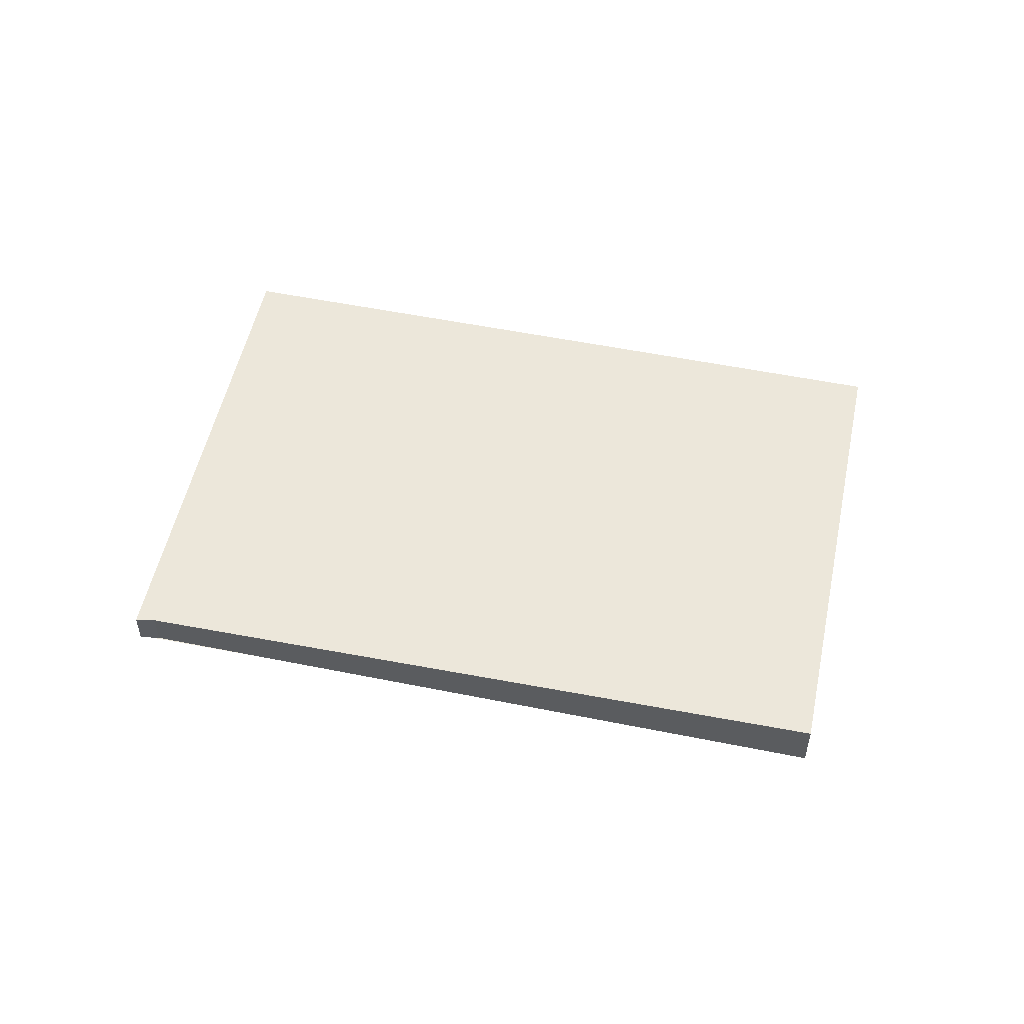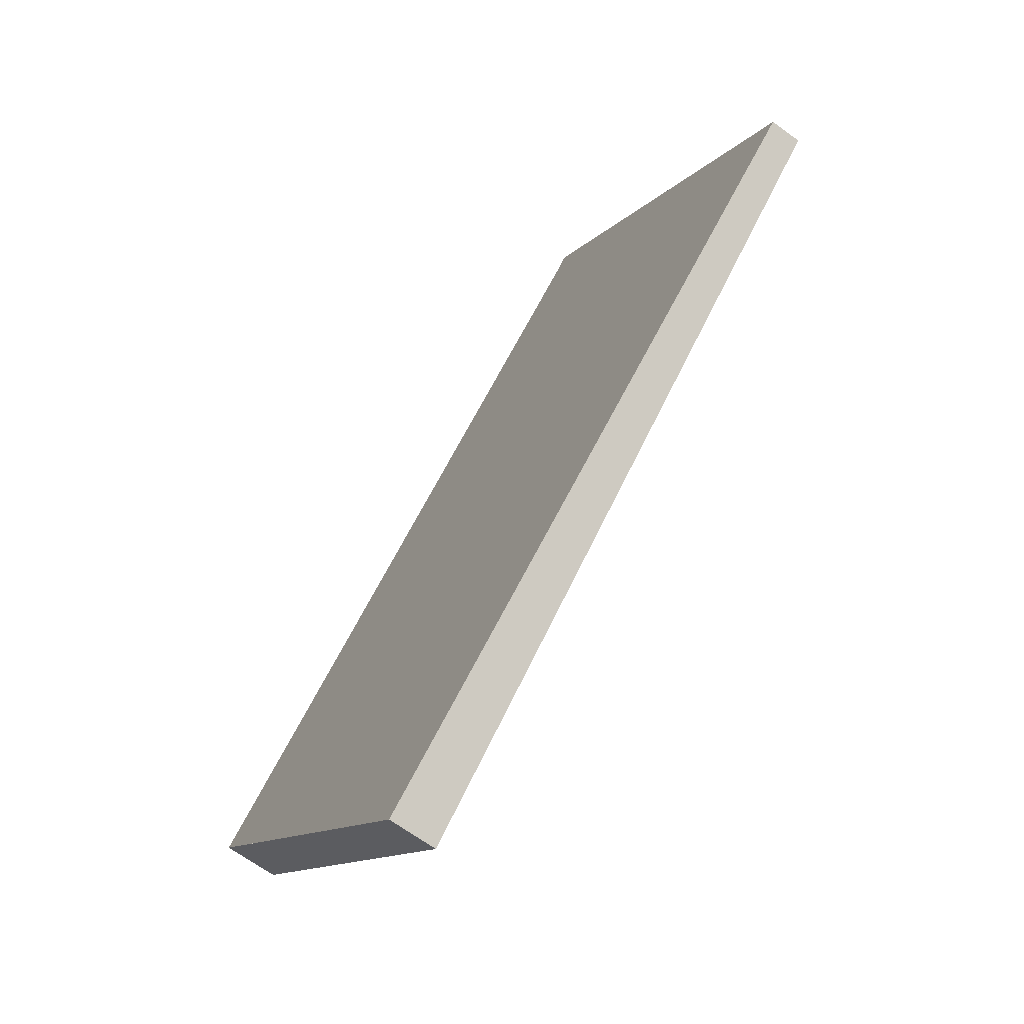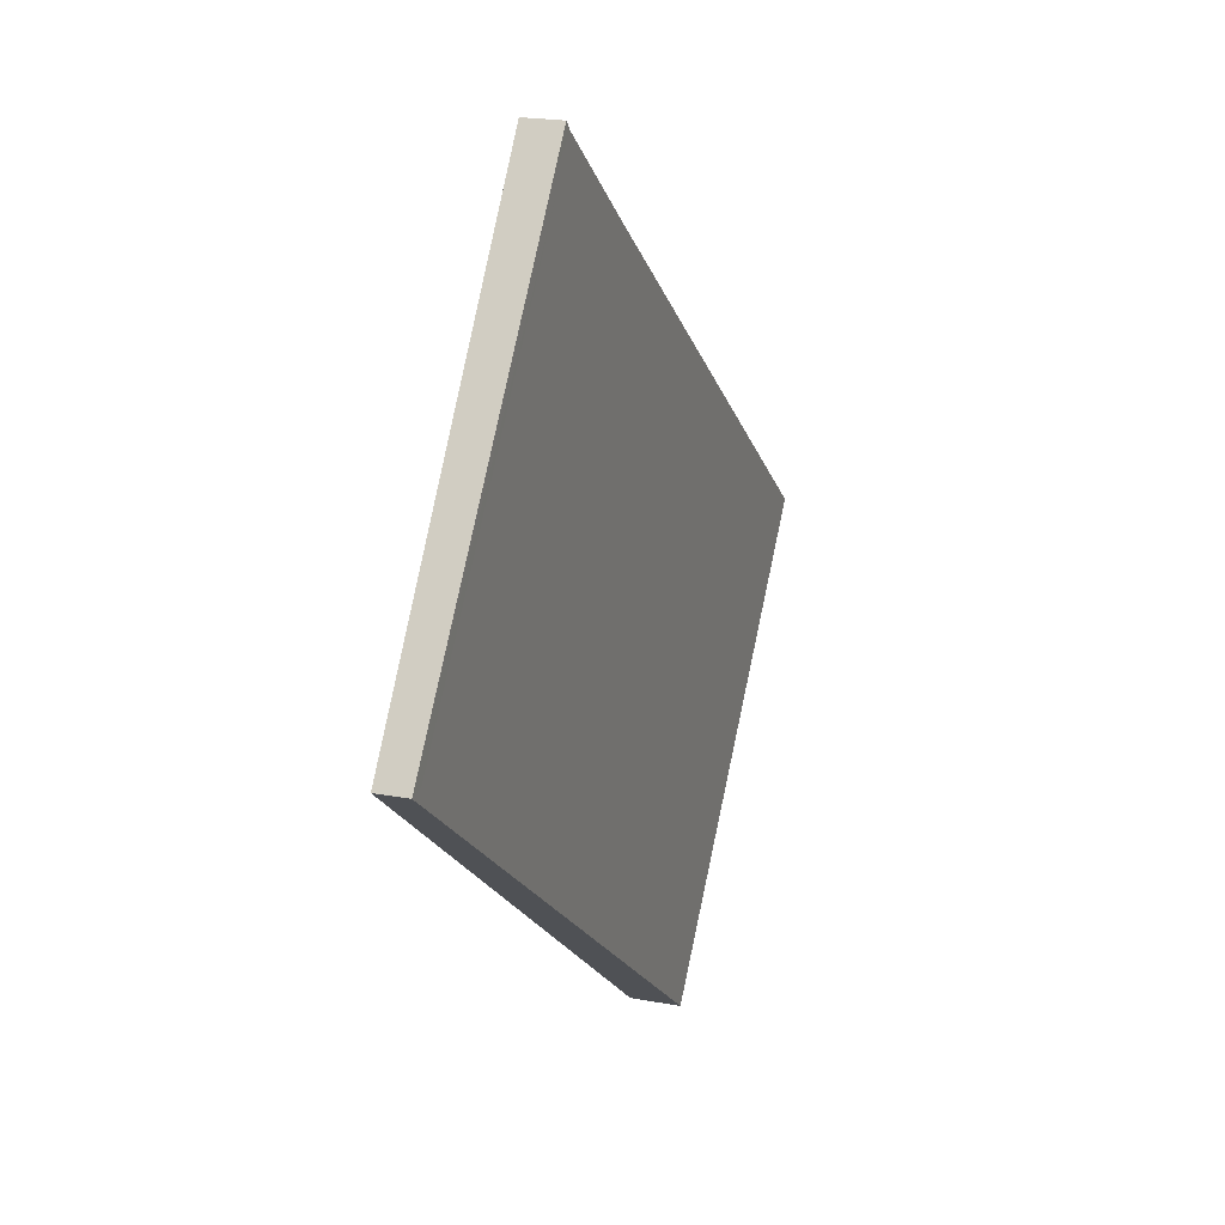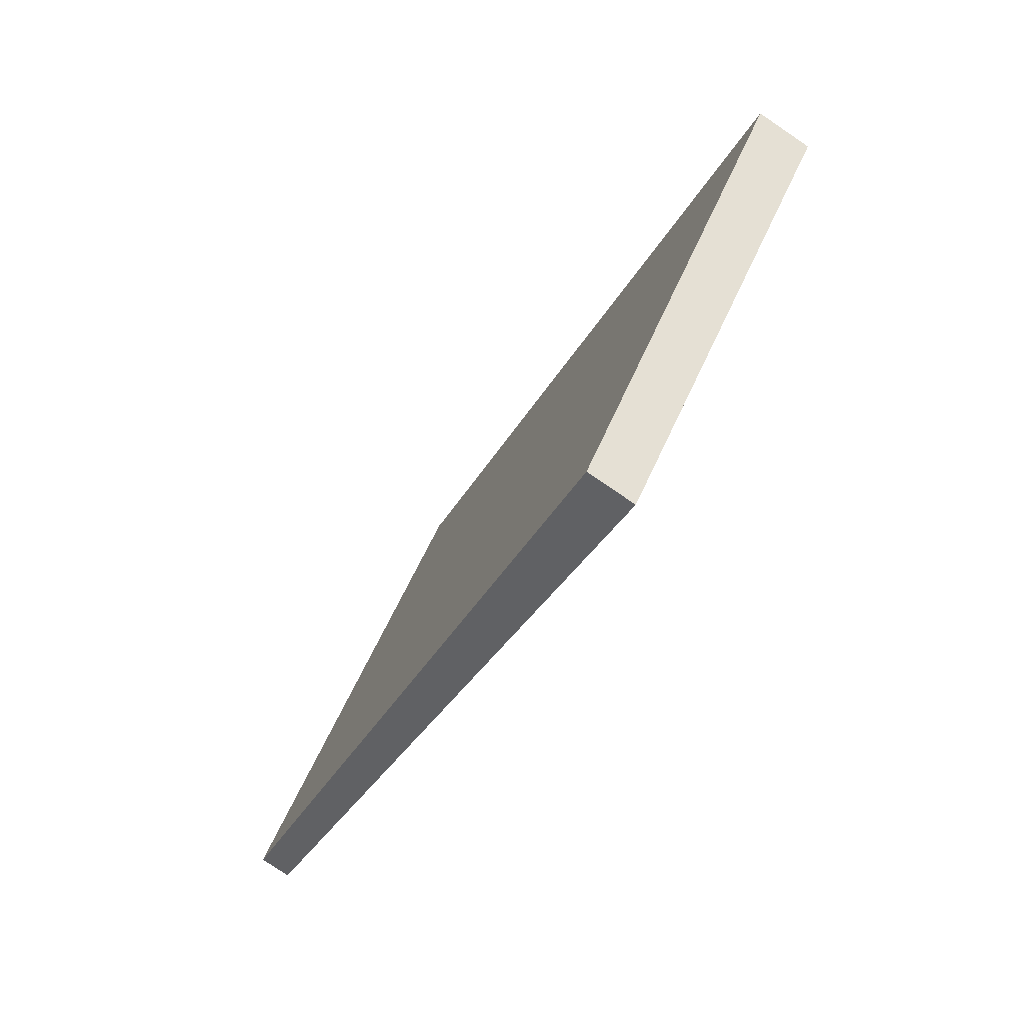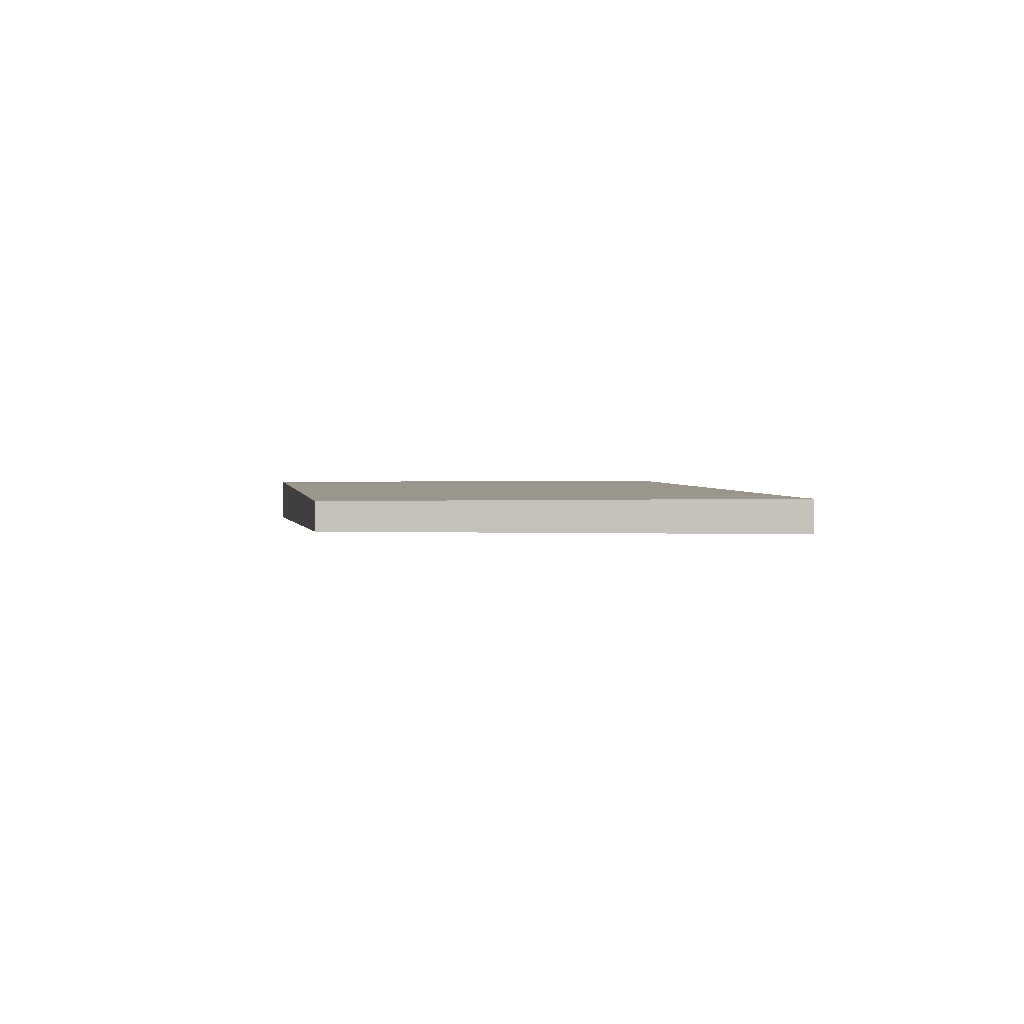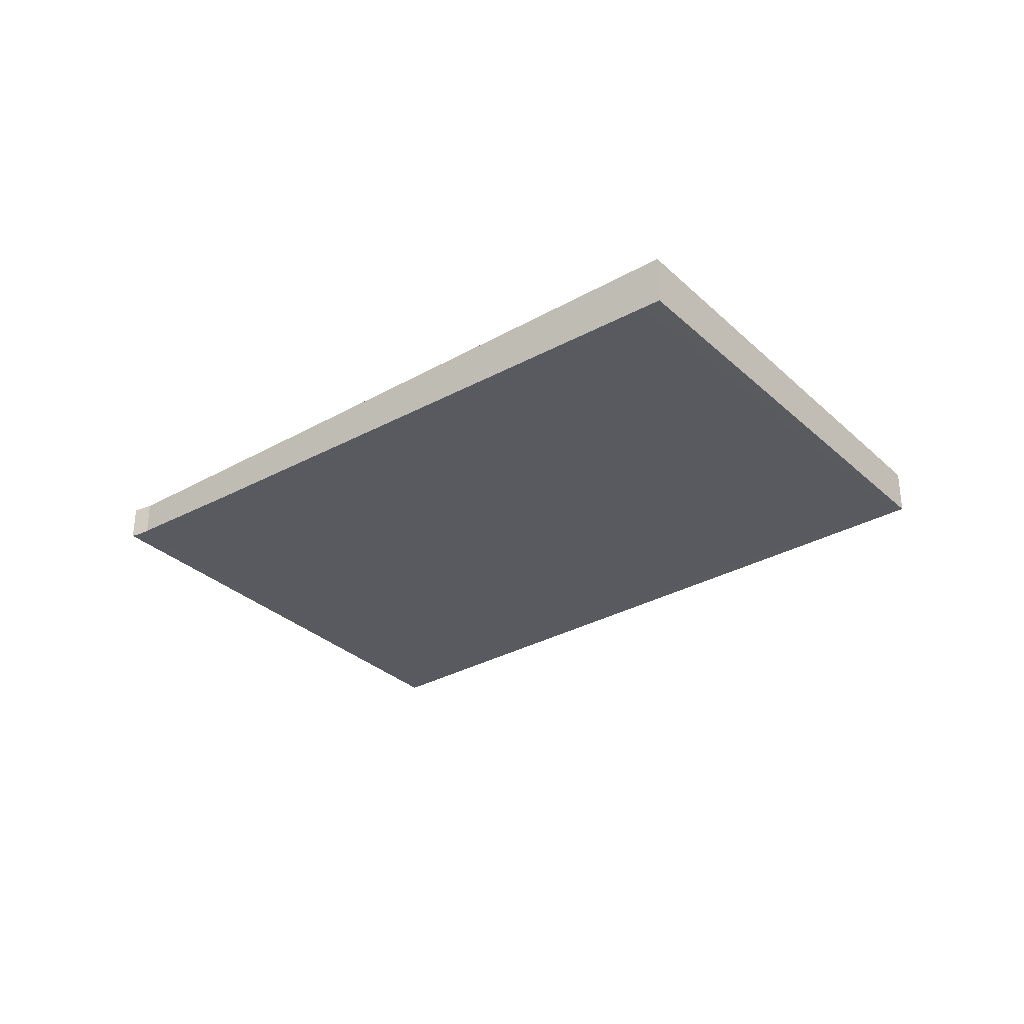
<metadata>
{"format":"obj","ext":"obj","renderer":"f3d","projection":"perspective","resolution":1024,"background":"white","views":[{"elev":54.1,"azim":-129.2,"up":"+Z"},{"elev":-67.2,"azim":53.9,"up":"+Y"},{"elev":21.8,"azim":108.0,"up":"+Y"},{"elev":-78.1,"azim":-124.1,"up":"+Y"},{"elev":2.3,"azim":120.0,"up":"+Z"},{"elev":-33.3,"azim":-102.6,"up":"+Z"}]}
</metadata>
<code>
v -1860 -257 -0.1199
v -1863 -258.9 -0.1904
v -1864 -257.3 -0.2157
v -1862 -255.5 -0.1467
v -1862 -255.4 -0.145
v -1864 -257.5 -0.214
v -1862 -255.6 -0.1427
v -1863 -258.8 -0.191
v -1861 -257 -0.1205
v -1861 -257 -0.1217
v -1862 -255.6 -0.1438
v -1861 -257 -0.1211
v -1863 -258.8 -0.1899
v -1864 -257.4 -0.212
v -1863 -258.8 -0.1893
v -1862 -255.9 -0.1566
v -1861 -257.3 -0.1337
v -1861 -257.3 -0.1331
v -1862 -257.9 -0.1553
v -1863 -256.5 -0.1775
v -1862 -257.9 -0.1548
v -1864 -257.1 -0.2002
v -1862 -258.5 -0.1772
v -1862 -258.5 -0.1766
v -1862 -255.4 -0.146
v -1864 -257.3 -0.2137
v -1862 -255.8 -0.1588
v -1863 -256.4 -0.1794
v -1864 -257 -0.202
v -1861 -257 -0.1211
v -1860 -257 -0.1199
v -1860 -257 -1.388e-17
v -1861 -257 -1.388e-17
v -1863 -258.8 -0.191
v -1863 -258.9 -0.1904
v -1863 -258.9 0
v -1863 -258.8 0
v -1864 -257.3 -0.2137
v -1864 -257.3 -0.2157
v -1864 -257.3 0
v -1864 -257.3 -2.776e-17
v -1862 -255.4 -0.146
v -1862 -255.5 -0.1467
v -1862 -255.5 0
v -1862 -255.4 0
v -1862 -255.6 -0.1427
v -1862 -255.4 -0.145
v -1862 -255.4 0
v -1862 -255.6 2.776e-17
v -1864 -257.3 -0.2157
v -1864 -257.5 -0.214
v -1864 -257.5 0
v -1864 -257.3 0
v -1861 -257 -0.1205
v -1862 -255.6 -0.1427
v -1862 -255.6 2.776e-17
v -1861 -257 -1.388e-17
v -1864 -257.5 -0.214
v -1863 -258.8 -0.191
v -1863 -258.8 0
v -1864 -257.5 0
v -1860 -257 -0.1199
v -1861 -257 -0.1205
v -1861 -257 -1.388e-17
v -1860 -257 -1.388e-17
v -1861 -257.3 -0.1331
v -1861 -257 -0.1211
v -1861 -257 -1.388e-17
v -1861 -257.3 0
v -1863 -258.9 -0.1904
v -1863 -258.8 -0.1893
v -1863 -258.8 0
v -1863 -258.9 0
v -1862 -257.9 -0.1548
v -1861 -257.3 -0.1331
v -1861 -257.3 0
v -1862 -257.9 0
v -1862 -258.5 -0.1766
v -1862 -257.9 -0.1548
v -1862 -257.9 0
v -1862 -258.5 0
v -1863 -258.8 -0.1893
v -1862 -258.5 -0.1766
v -1862 -258.5 0
v -1863 -258.8 0
v -1862 -255.4 -0.145
v -1862 -255.4 -0.146
v -1862 -255.4 0
v -1862 -255.4 0
v -1864 -257 -0.202
v -1864 -257.3 -0.2137
v -1864 -257.3 -2.776e-17
v -1864 -257 -2.776e-17
v -1862 -255.5 -0.1467
v -1862 -255.8 -0.1588
v -1862 -255.8 0
v -1862 -255.5 0
v -1862 -255.8 -0.1588
v -1863 -256.4 -0.1794
v -1863 -256.4 -2.776e-17
v -1862 -255.8 0
v -1863 -256.4 -0.1794
v -1864 -257 -0.202
v -1864 -257 -2.776e-17
v -1863 -256.4 -2.776e-17
v -1860 -257 0
v -1863 -258.9 0
v -1864 -257.3 0
v -1862 -255.5 0
v -1862 -255.4 0
f 10 9 1 12
f 25 5 7 11
f 11 7 9 10
f 20 16 17 19
f 19 17 18 21
f 13 8 6 14
f 15 2 8 13
f 16 11 10 17
f 17 10 12 18
f 23 13 14 22
f 24 15 13 23
f 22 20 19 23
f 23 19 21 24
f 28 27 16 20
f 14 6 3 26
f 27 4 25 11 16
f 22 14 26 29
f 29 28 20 22
f 31 32 33 30
f 35 36 37 34
f 39 40 41 38
f 43 44 45 42
f 47 48 49 46
f 51 52 53 50
f 55 56 57 54
f 59 60 61 58
f 63 64 65 62
f 67 68 69 66
f 71 72 73 70
f 75 76 77 74
f 79 80 81 78
f 83 84 85 82
f 87 88 89 86
f 91 92 93 90
f 95 96 97 94
f 99 100 101 98
f 103 104 105 102
f 107 108 109 110 106

</code>
